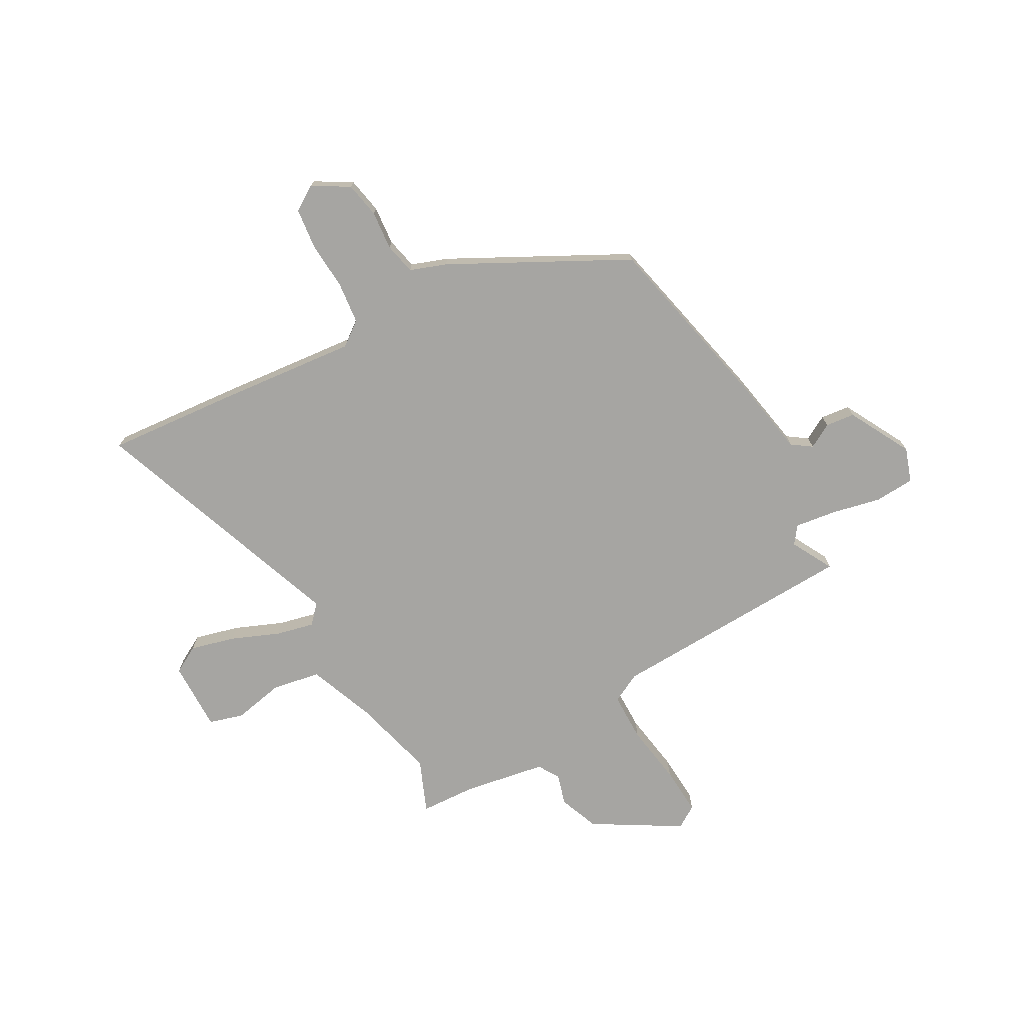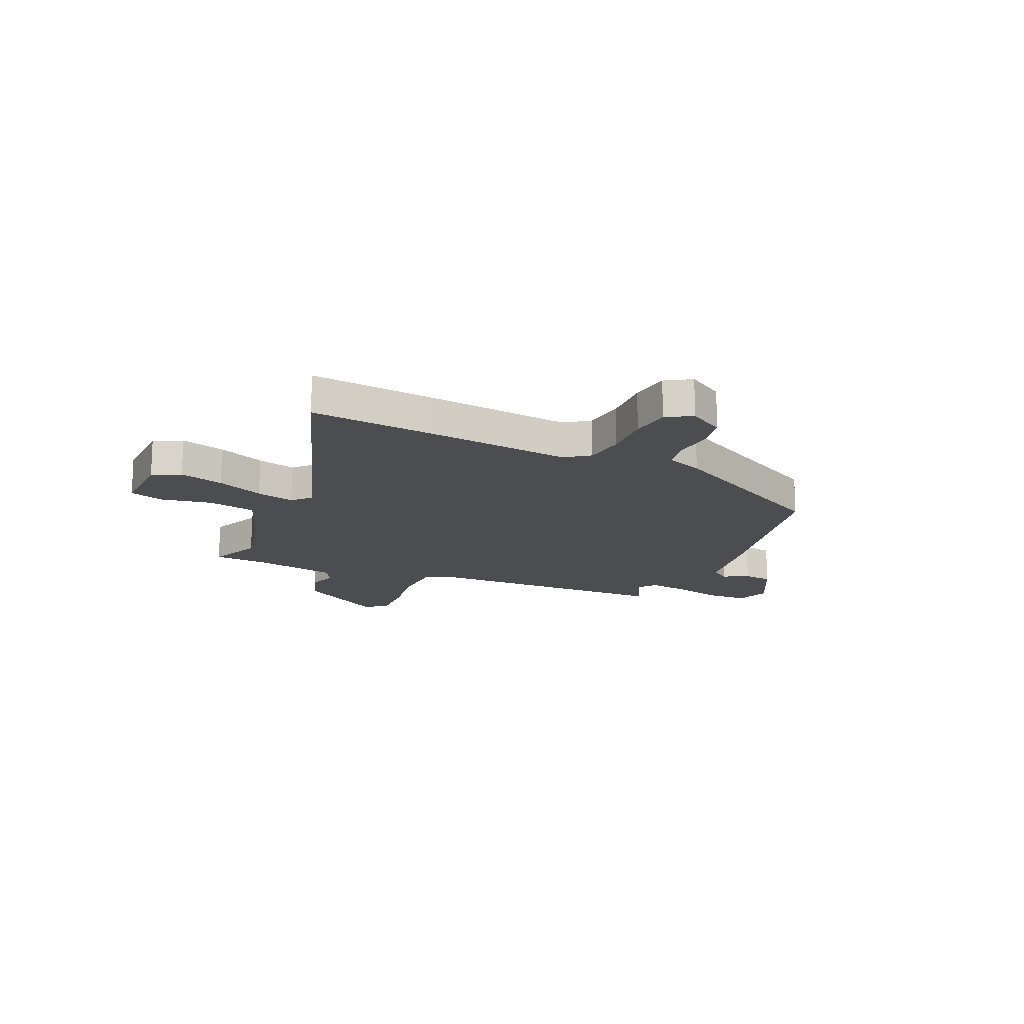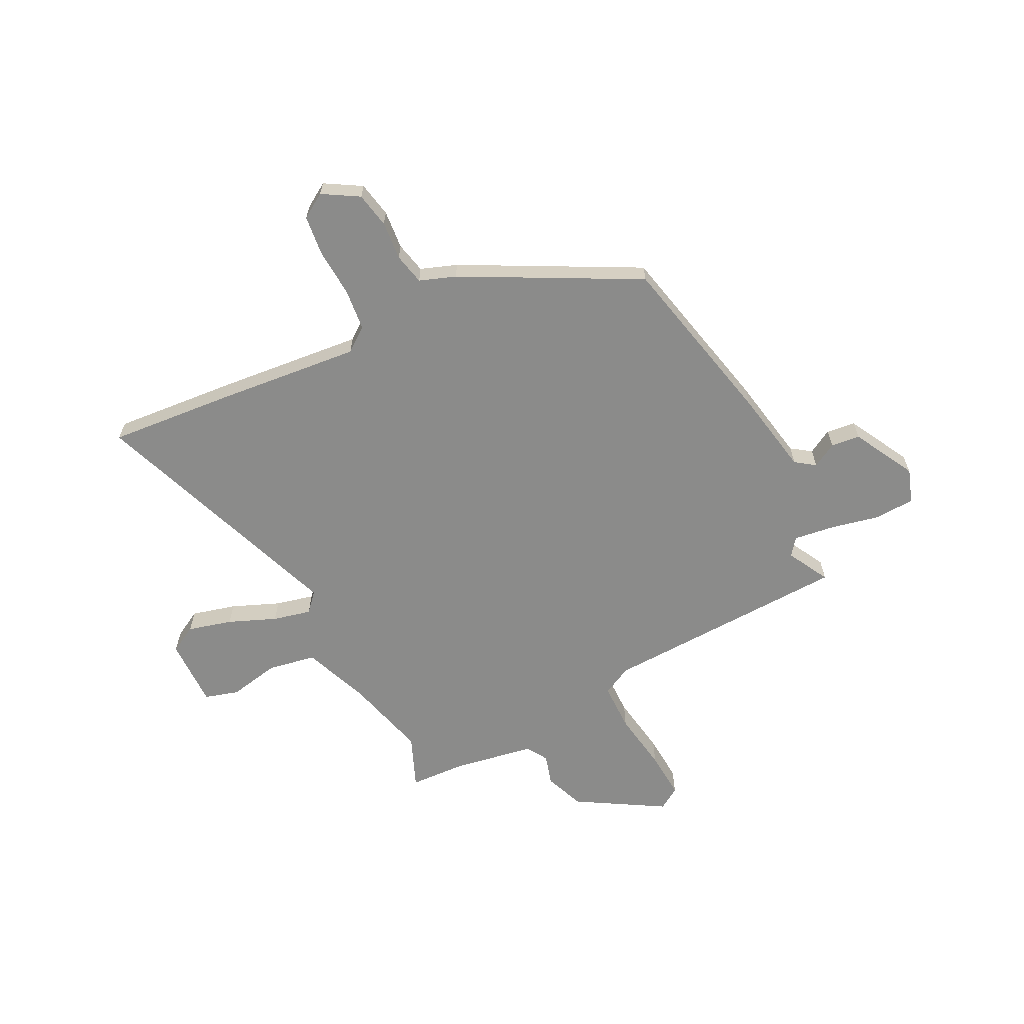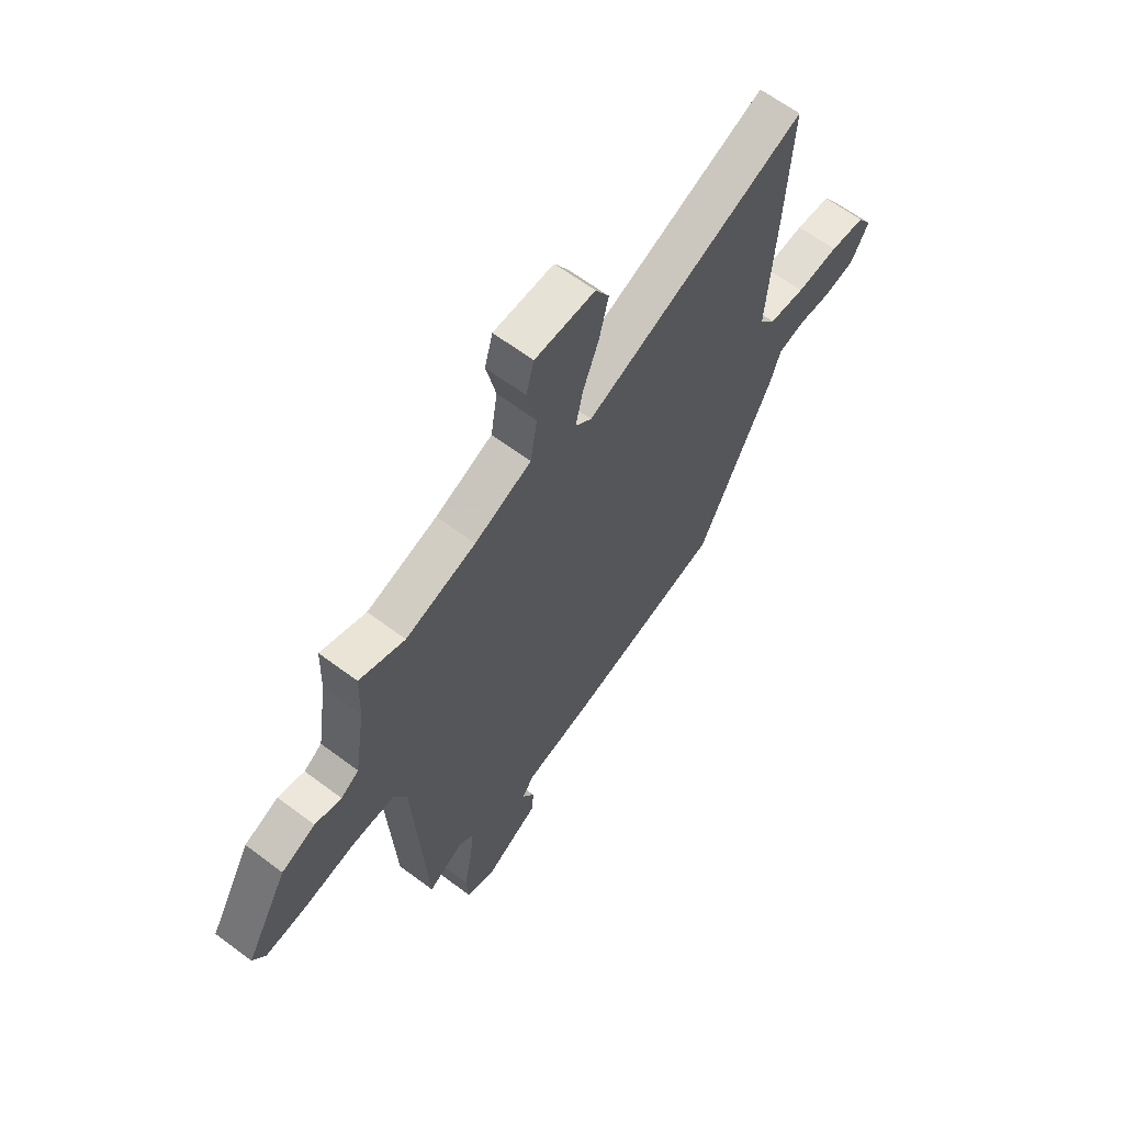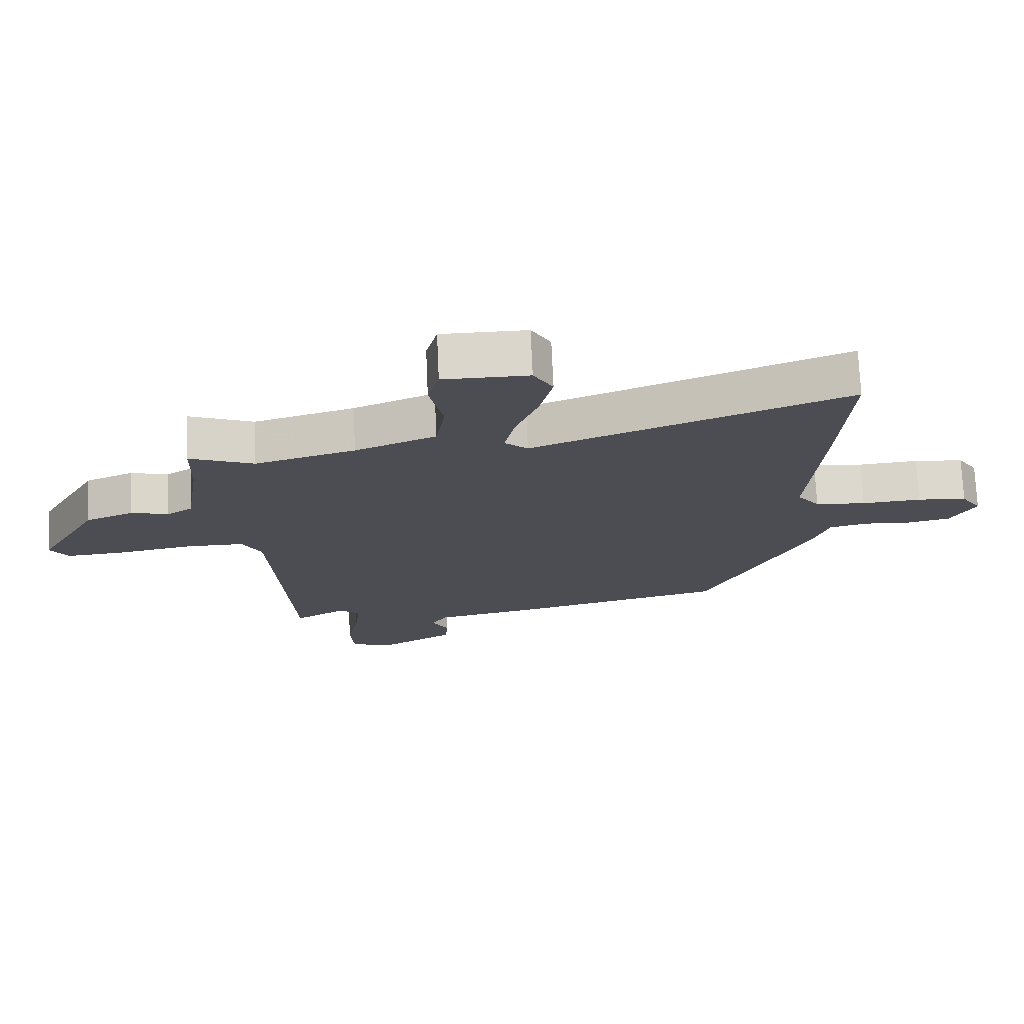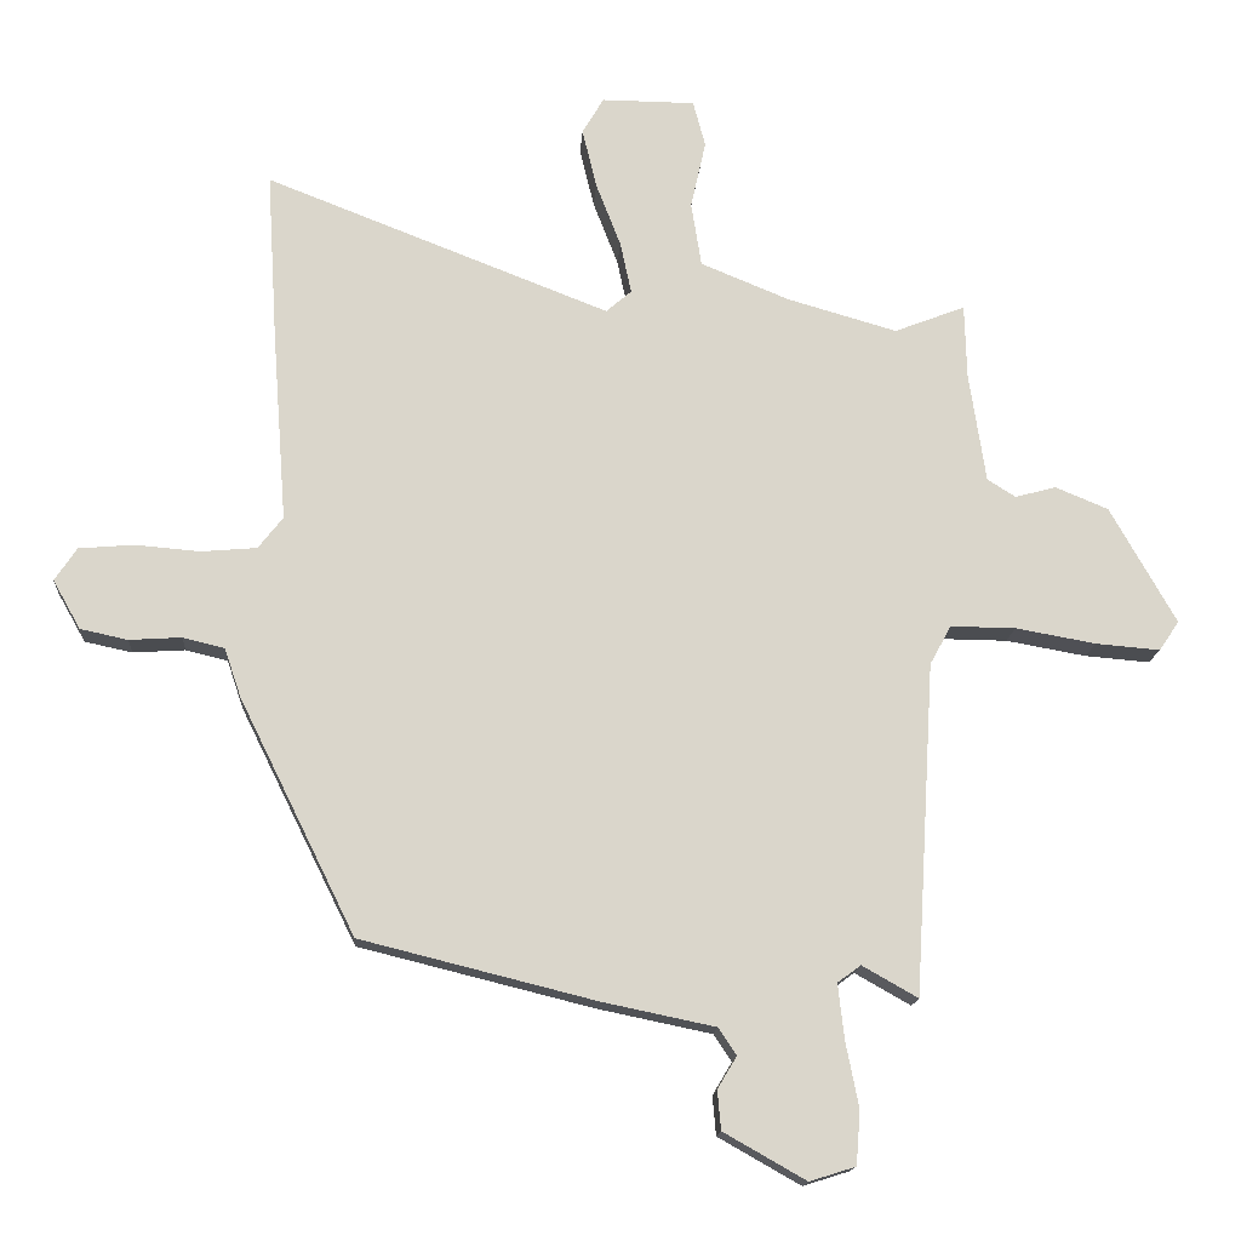
<metadata>
{"format":"obj","ext":"obj","renderer":"f3d","projection":"perspective","resolution":1024,"background":"white","views":[{"elev":-73.6,"azim":117.8,"up":"+Y"},{"elev":-16.1,"azim":63.7,"up":"+Y"},{"elev":-63.7,"azim":115.4,"up":"+Y"},{"elev":63.2,"azim":-52.8,"up":"+Z"},{"elev":73.4,"azim":-2.5,"up":"+Z"},{"elev":-15.5,"azim":176.1,"up":"+Z"}]}
</metadata>
<code>
v -0.43 0.07 -0.526
v -0.459 0.07 -0.042
v -0.49 0.07 0.015
v -0.585 0.07 0.014
v -0.702 0.07 -0.007
v -0.796 0.07 -0.015
v -0.825 0.07 0.028
v -0.729 0.07 0.198
v -0.652 0.07 0.23
v -0.592 0.07 0.214
v -0.551 0.07 0.24
v -0.527 0.07 0.4
v -0.524 0.07 0.509
v -0.421 0.07 0.469
v -0.261 0.07 0.515
v -0.132 0.07 0.568
v -0.117 0.07 0.662
v -0.139 0.07 0.761
v -0.121 0.07 0.828
v 0.015 0.07 0.829
v 0.046 0.07 0.776
v 0.025 0.07 0.689
v -0.011 0.07 0.596
v -0.027 0.07 0.521
v 0.01 0.07 0.489
v 0.511 0.07 0.684
v 0.496 0.07 0.439
v 0.475 0.07 0.159
v 0.511 0.07 0.113
v 0.592 0.07 0.106
v 0.687 0.07 0.114
v 0.766 0.07 0.107
v 0.798 0.07 0.059
v 0.758 0.07 -0.012
v 0.689 0.07 -0.027
v 0.613 0.07 -0.022
v 0.552 0.07 -0.037
v 0.528 0.07 -0.108
v 0.359 0.07 -0.45
v 0.017 0.07 -0.535
v -0.147 0.07 -0.569
v -0.173 0.07 -0.608
v -0.145 0.07 -0.655
v -0.15 0.07 -0.712
v -0.27 0.07 -0.78
v -0.337 0.07 -0.759
v -0.343 0.07 -0.681
v -0.324 0.07 -0.585
v -0.315 0.07 -0.505
v -0.349 0.07 -0.48
v -0.43 0 -0.526
v -0.459 0 -0.042
v -0.49 0 0.015
v -0.585 0 0.014
v -0.702 0 -0.007
v -0.796 0 -0.015
v -0.825 0 0.028
v -0.729 0 0.198
v -0.652 0 0.23
v -0.592 0 0.214
v -0.551 0 0.24
v -0.527 0 0.4
v -0.524 0 0.509
v -0.421 0 0.469
v -0.261 0 0.515
v -0.132 0 0.568
v -0.117 0 0.662
v -0.139 0 0.761
v -0.121 0 0.828
v 0.015 0 0.829
v 0.046 0 0.776
v 0.025 0 0.689
v -0.011 0 0.596
v -0.027 0 0.521
v 0.01 0 0.489
v 0.511 0 0.684
v 0.496 0 0.439
v 0.475 0 0.159
v 0.511 0 0.113
v 0.592 0 0.106
v 0.687 0 0.114
v 0.766 0 0.107
v 0.798 0 0.059
v 0.758 0 -0.012
v 0.689 0 -0.027
v 0.613 0 -0.022
v 0.552 0 -0.037
v 0.528 0 -0.108
v 0.359 0 -0.45
v 0.017 0 -0.535
v -0.147 0 -0.569
v -0.173 0 -0.608
v -0.145 0 -0.655
v -0.15 0 -0.712
v -0.27 0 -0.78
v -0.337 0 -0.759
v -0.343 0 -0.681
v -0.324 0 -0.585
v -0.315 0 -0.505
v -0.349 0 -0.48
f 46 47 48
f 45 46 48
f 44 45 48
f 43 44 48
f 42 43 48
f 41 42 48 49
f 41 49 50
f 40 41 50
f 39 40 50
f 38 39 50
f 37 38 50
f 34 35 36
f 33 34 36
f 32 33 36
f 31 32 36
f 30 31 36
f 29 30 36 37
f 28 29 37 50
f 50 1 2
f 28 50 2
f 27 28 2
f 26 27 2
f 25 26 2
f 21 22 23
f 20 21 23
f 19 20 23
f 18 19 23
f 17 18 23
f 16 17 23 24
f 25 2 3
f 24 25 3
f 16 24 3
f 15 16 3
f 12 13 14
f 14 15 3
f 12 14 3
f 11 12 3
f 8 9 10
f 7 8 10
f 6 7 10
f 5 6 10
f 4 5 10
f 3 4 10 11
f 98 97 96
f 98 96 95
f 98 95 94
f 98 94 93
f 98 93 92
f 99 98 92 91
f 100 99 91
f 100 91 90
f 100 90 89
f 100 89 88
f 100 88 87
f 86 85 84
f 86 84 83
f 86 83 82
f 86 82 81
f 86 81 80
f 87 86 80 79
f 100 87 79 78
f 52 51 100
f 52 100 78
f 52 78 77
f 52 77 76
f 52 76 75
f 73 72 71
f 73 71 70
f 73 70 69
f 73 69 68
f 73 68 67
f 74 73 67 66
f 53 52 75
f 53 75 74
f 53 74 66
f 53 66 65
f 64 63 62
f 53 65 64
f 53 64 62
f 53 62 61
f 60 59 58
f 60 58 57
f 60 57 56
f 60 56 55
f 60 55 54
f 61 60 54 53
f 1 51 52 2
f 2 52 53 3
f 3 53 54 4
f 4 54 55 5
f 5 55 56 6
f 6 56 57 7
f 7 57 58 8
f 8 58 59 9
f 9 59 60 10
f 10 60 61 11
f 11 61 62 12
f 12 62 63 13
f 13 63 64 14
f 14 64 65 15
f 15 65 66 16
f 16 66 67 17
f 17 67 68 18
f 18 68 69 19
f 19 69 70 20
f 20 70 71 21
f 21 71 72 22
f 22 72 73 23
f 23 73 74 24
f 24 74 75 25
f 25 75 76 26
f 26 76 77 27
f 27 77 78 28
f 28 78 79 29
f 29 79 80 30
f 30 80 81 31
f 31 81 82 32
f 32 82 83 33
f 33 83 84 34
f 34 84 85 35
f 35 85 86 36
f 36 86 87 37
f 37 87 88 38
f 38 88 89 39
f 39 89 90 40
f 40 90 91 41
f 41 91 92 42
f 42 92 93 43
f 43 93 94 44
f 44 94 95 45
f 45 95 96 46
f 46 96 97 47
f 47 97 98 48
f 48 98 99 49
f 49 99 100 50
f 50 100 51 1

</code>
